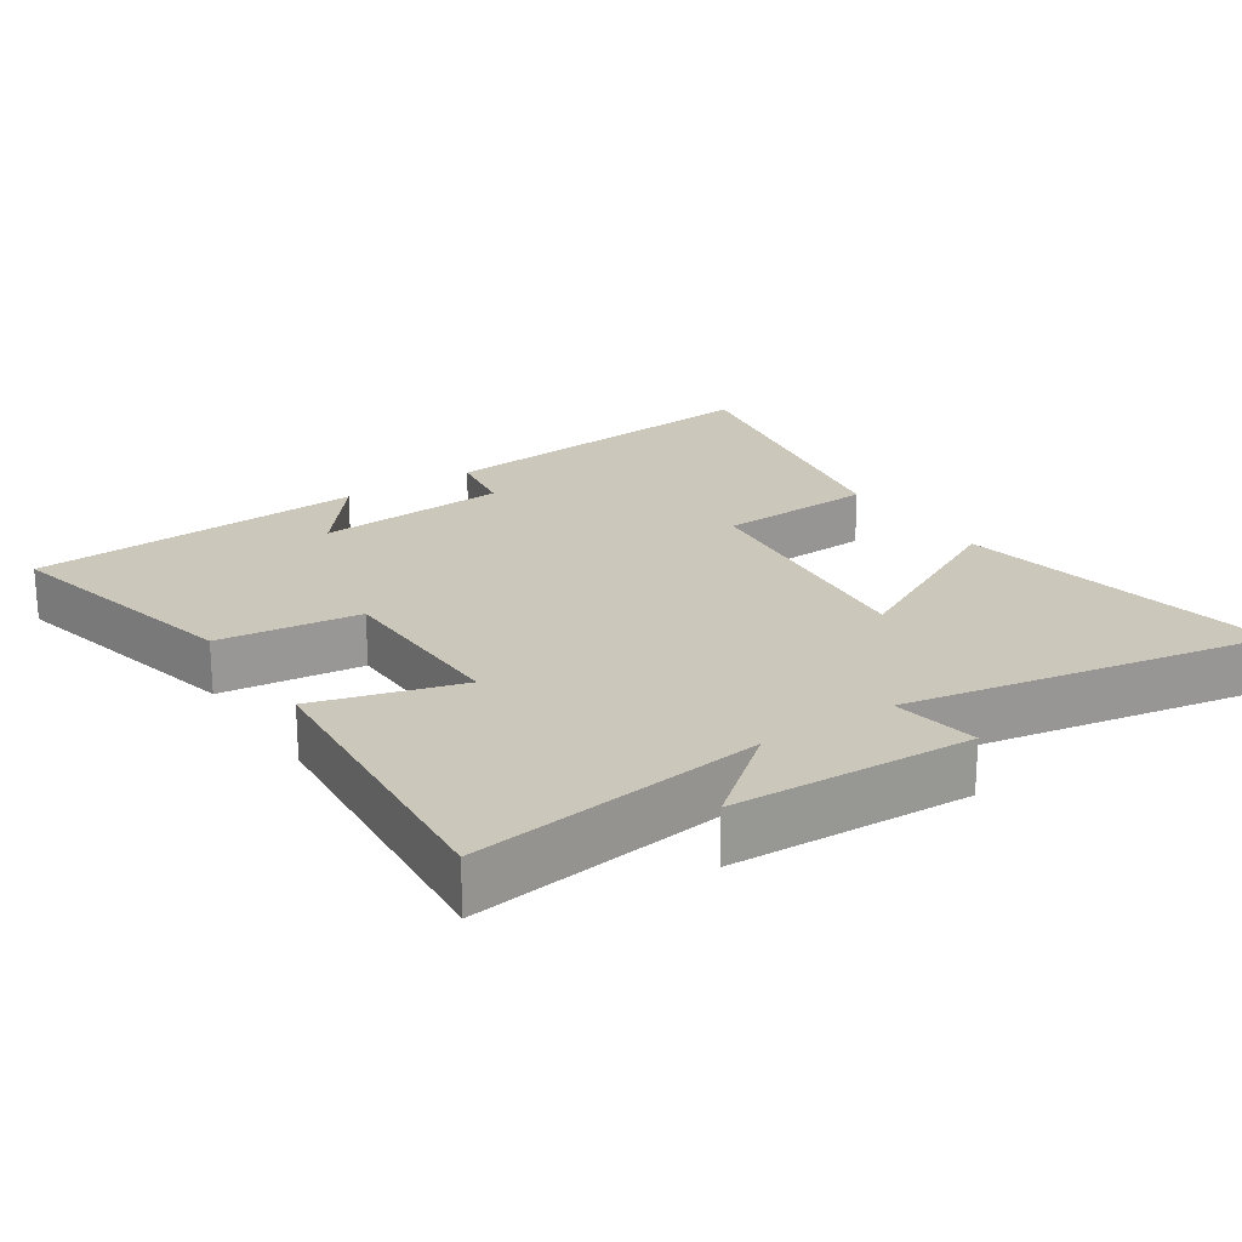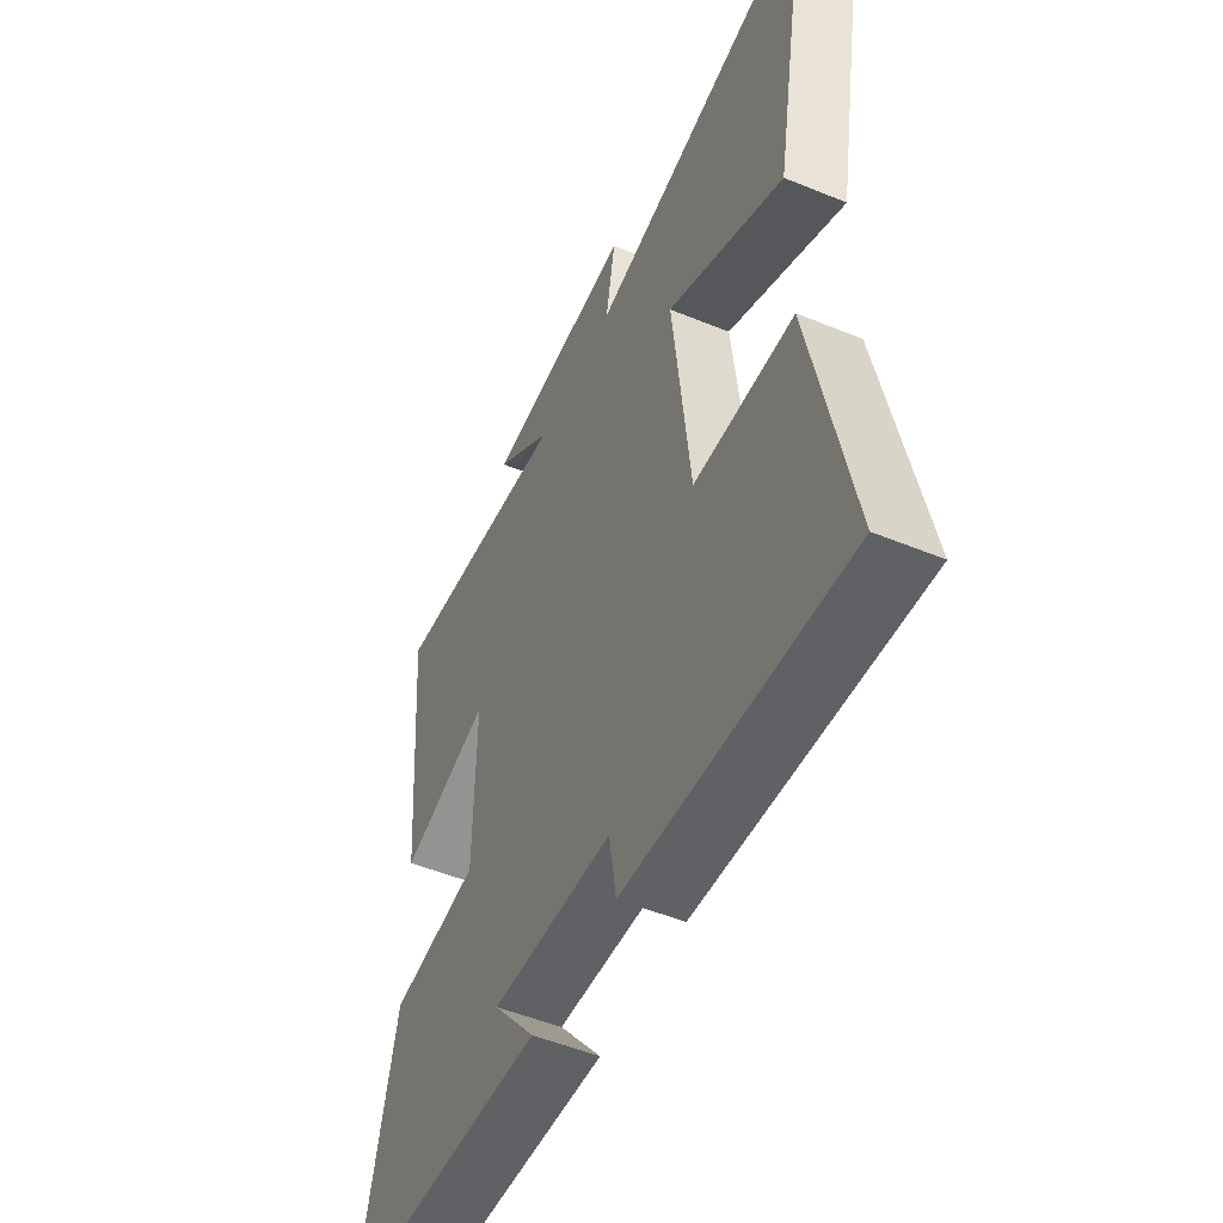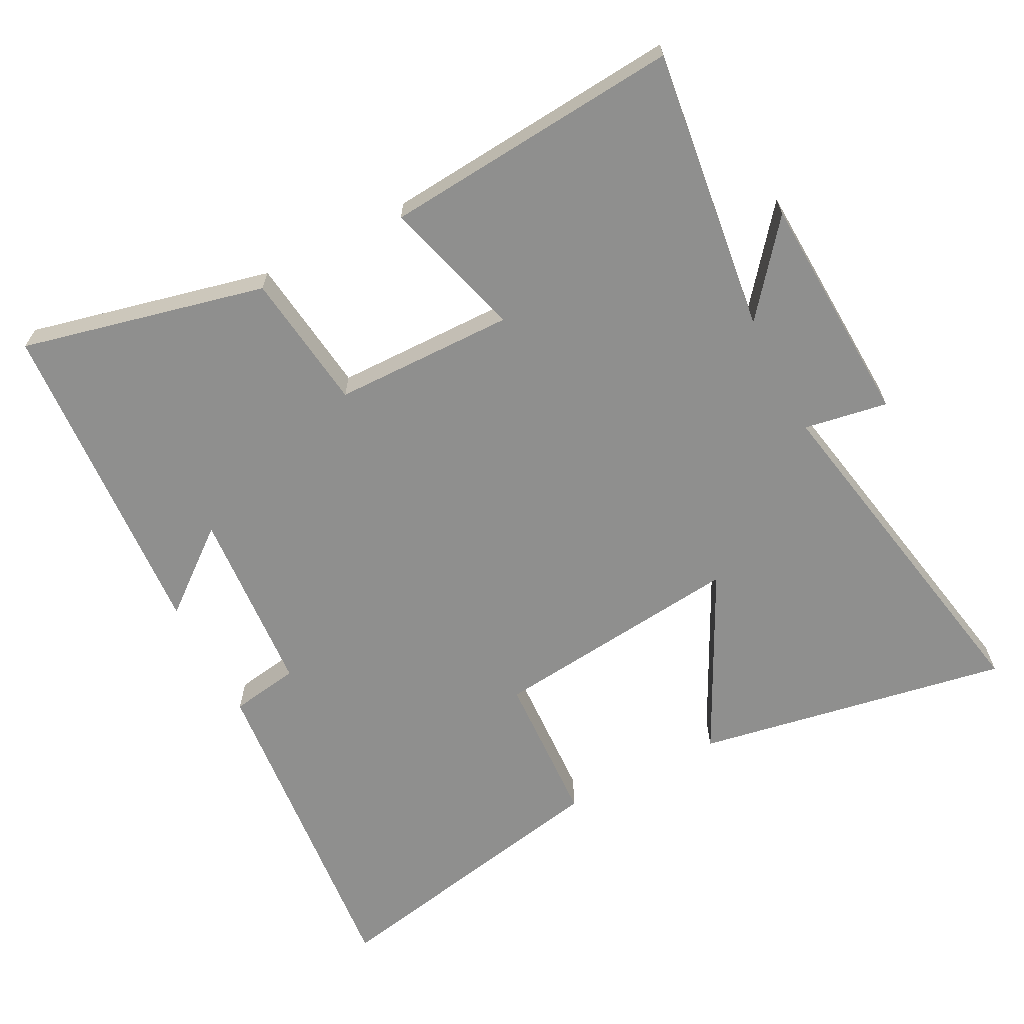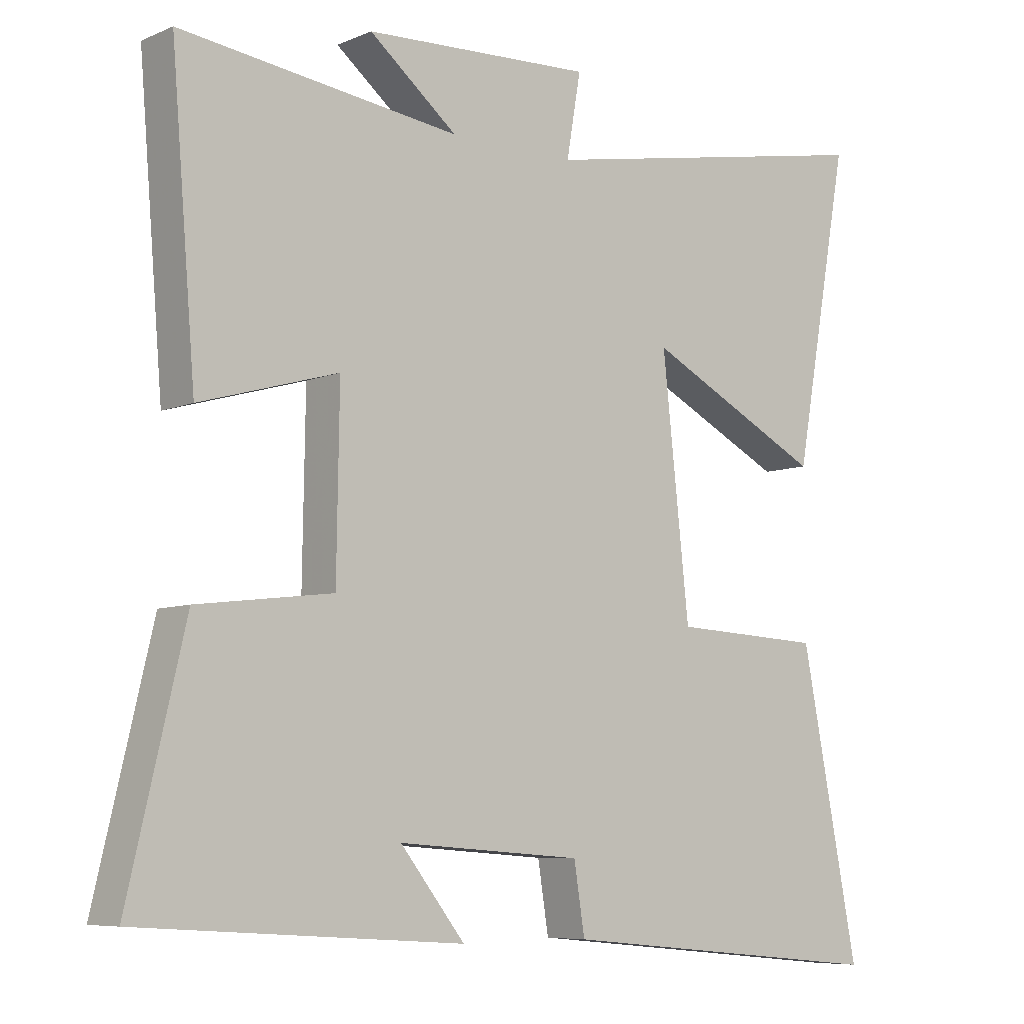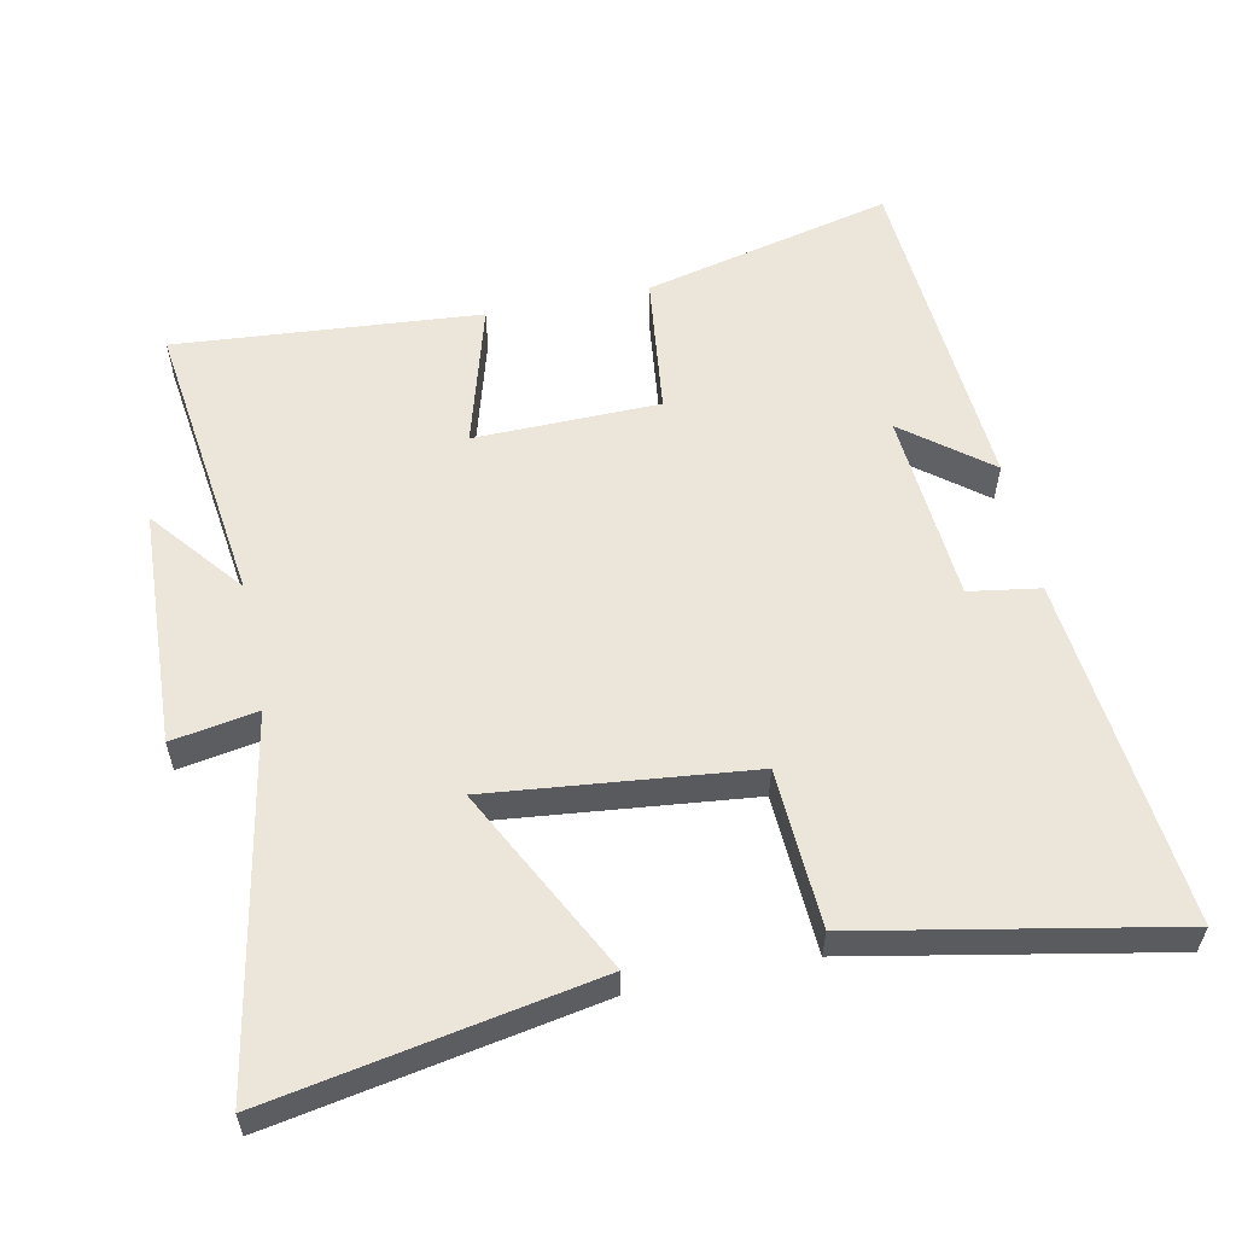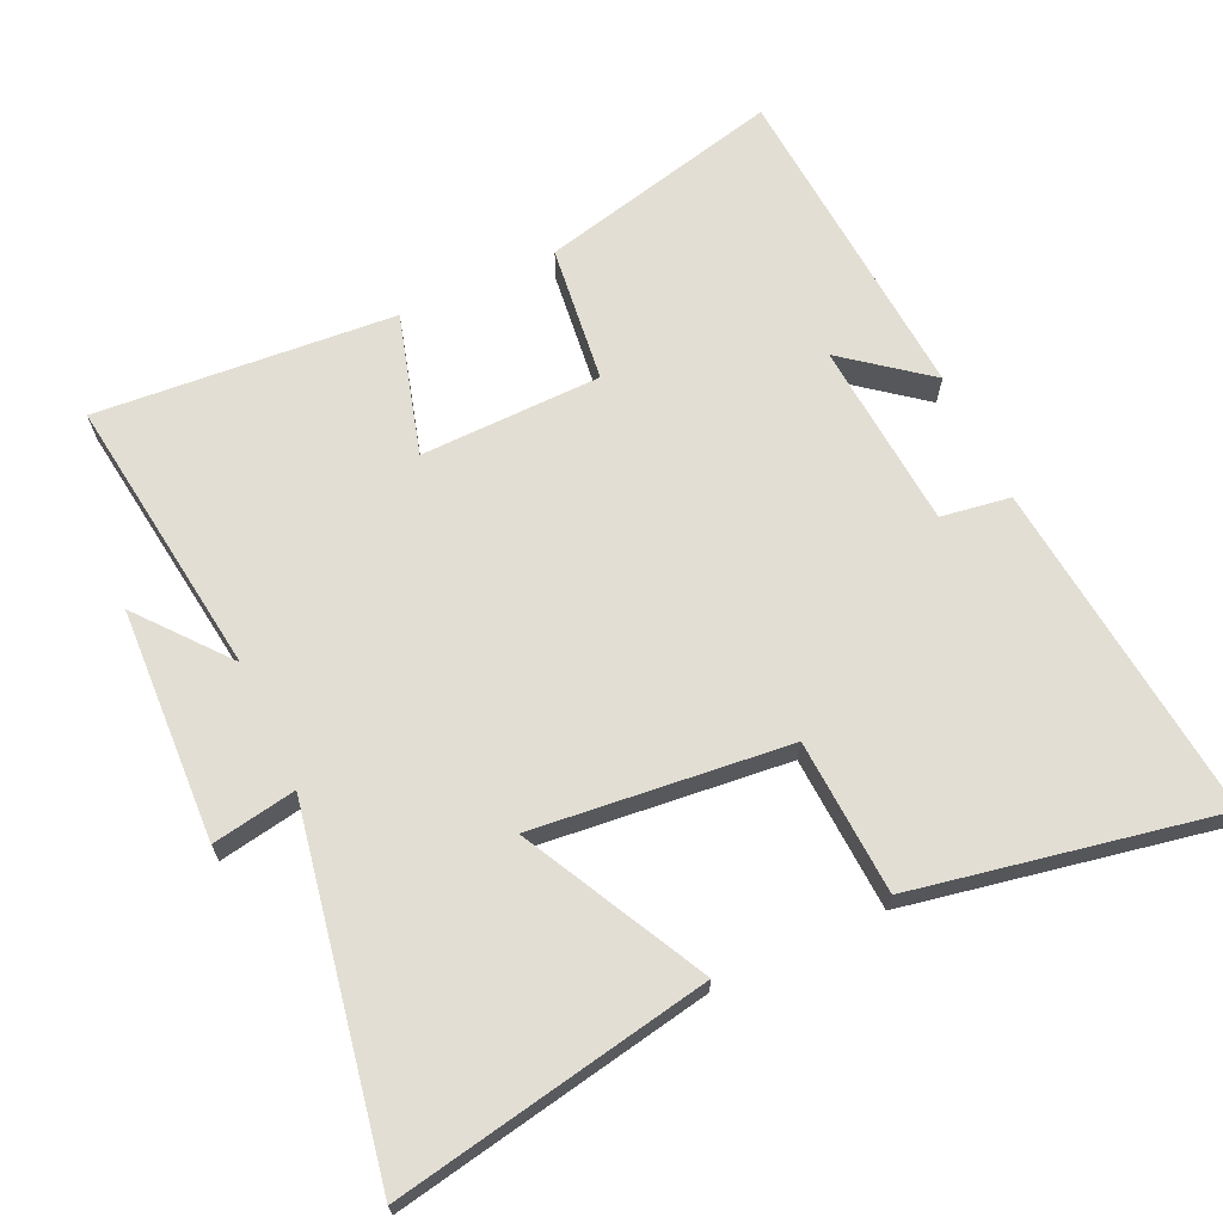
<metadata>
{"format":"obj","ext":"obj","renderer":"f3d","projection":"perspective","resolution":1024,"background":"white","views":[{"elev":21.7,"azim":-33.7,"up":"+Y"},{"elev":-51.4,"azim":66.0,"up":"+Z"},{"elev":-65.1,"azim":-62.5,"up":"+Y"},{"elev":-7.2,"azim":-39.9,"up":"+Z"},{"elev":57.2,"azim":78.2,"up":"+Y"},{"elev":67.2,"azim":64.9,"up":"+Y"}]}
</metadata>
<code>
v -0.536 0.07 0.553
v -0.122 0.07 0.5
v -0.253 0.07 0.606
v 0.087 0.07 0.622
v 0.066 0.07 0.5
v 0.583 0.07 0.597
v 0.5 0.07 0.138
v 0.235 0.07 0.273
v 0.275 0.07 -0.097
v 0.5 0.07 -0.108
v 0.586 0.07 -0.548
v 0.09 0.07 -0.5
v 0.074 0.07 -0.399
v -0.2 0.07 -0.379
v -0.104 0.07 -0.5
v -0.584 0.07 -0.468
v -0.5 0.07 -0.112
v -0.299 0.07 -0.087
v -0.295 0.07 0.177
v -0.5 0.07 0.118
v -0.536 0 0.553
v -0.122 0 0.5
v -0.253 0 0.606
v 0.087 0 0.622
v 0.066 0 0.5
v 0.583 0 0.597
v 0.5 0 0.138
v 0.235 0 0.273
v 0.275 0 -0.097
v 0.5 0 -0.108
v 0.586 0 -0.548
v 0.09 0 -0.5
v 0.074 0 -0.399
v -0.2 0 -0.379
v -0.104 0 -0.5
v -0.584 0 -0.468
v -0.5 0 -0.112
v -0.299 0 -0.087
v -0.295 0 0.177
v -0.5 0 0.118
f 19 20 1 2
f 18 19 2
f 16 17 18
f 14 15 16
f 14 16 18
f 13 14 18 2
f 11 12 13
f 10 11 13
f 9 10 13
f 8 9 13 2
f 5 6 7 8
f 2 3 4 5
f 2 5 8
f 22 21 40 39
f 22 39 38
f 38 37 36
f 36 35 34
f 38 36 34
f 22 38 34 33
f 33 32 31
f 33 31 30
f 33 30 29
f 22 33 29 28
f 28 27 26 25
f 25 24 23 22
f 28 25 22
f 1 21 22 2
f 2 22 23 3
f 3 23 24 4
f 4 24 25 5
f 5 25 26 6
f 6 26 27 7
f 7 27 28 8
f 8 28 29 9
f 9 29 30 10
f 10 30 31 11
f 11 31 32 12
f 12 32 33 13
f 13 33 34 14
f 14 34 35 15
f 15 35 36 16
f 16 36 37 17
f 17 37 38 18
f 18 38 39 19
f 19 39 40 20
f 20 40 21 1

</code>
